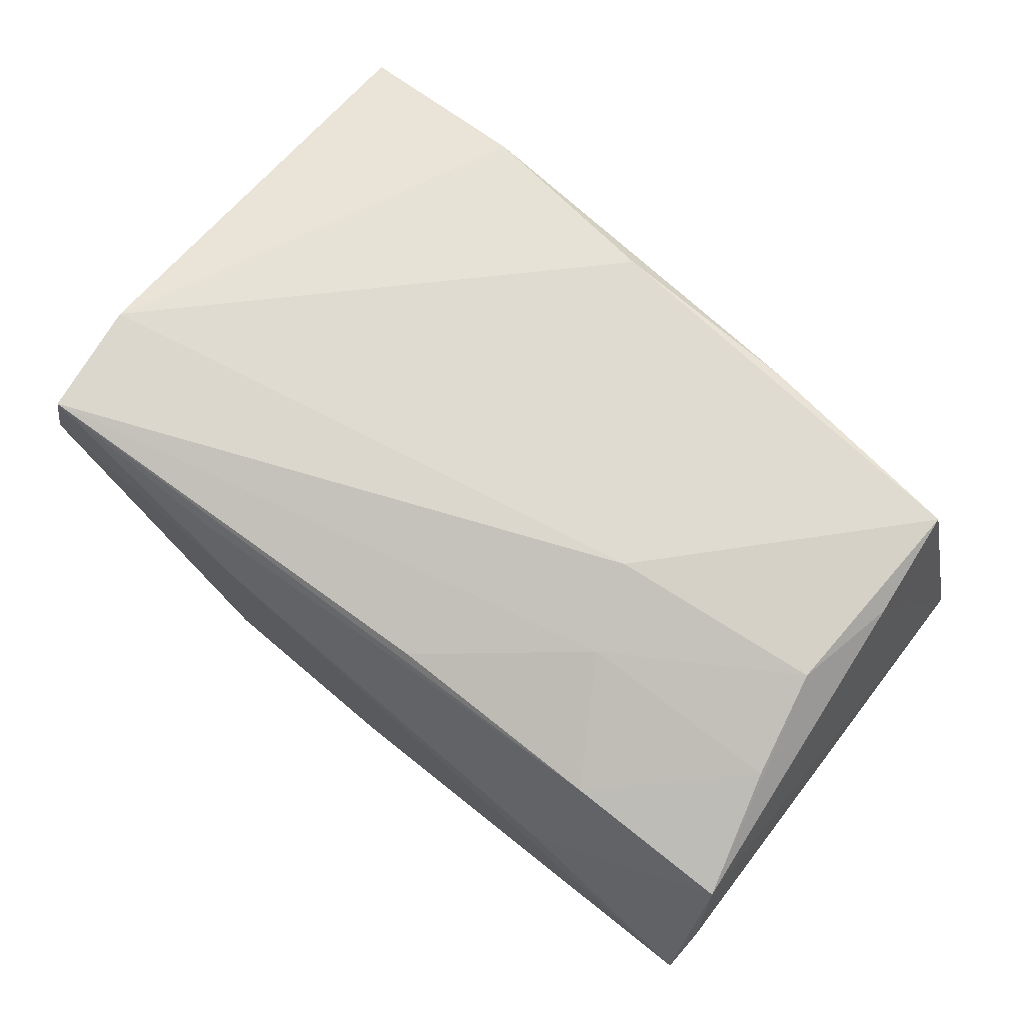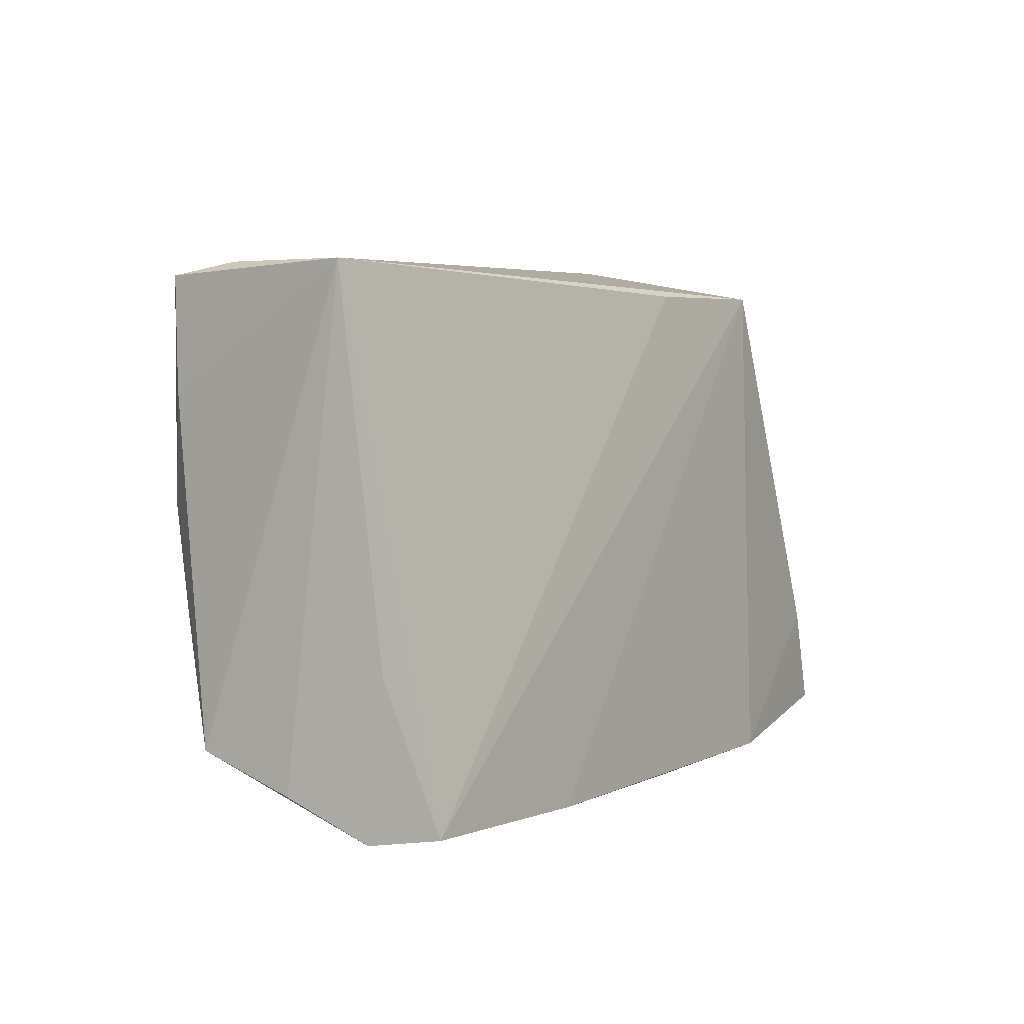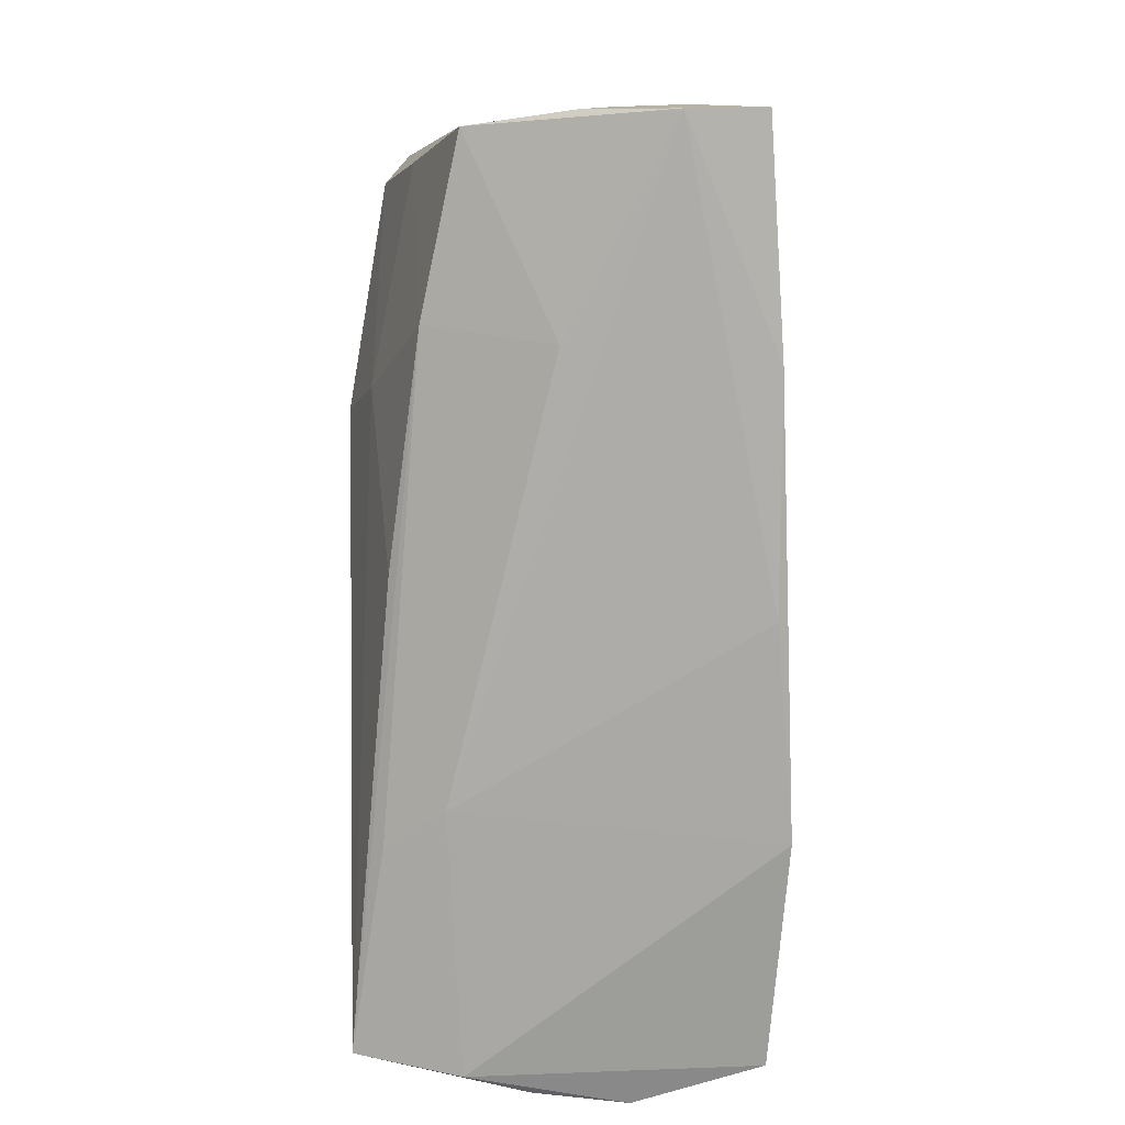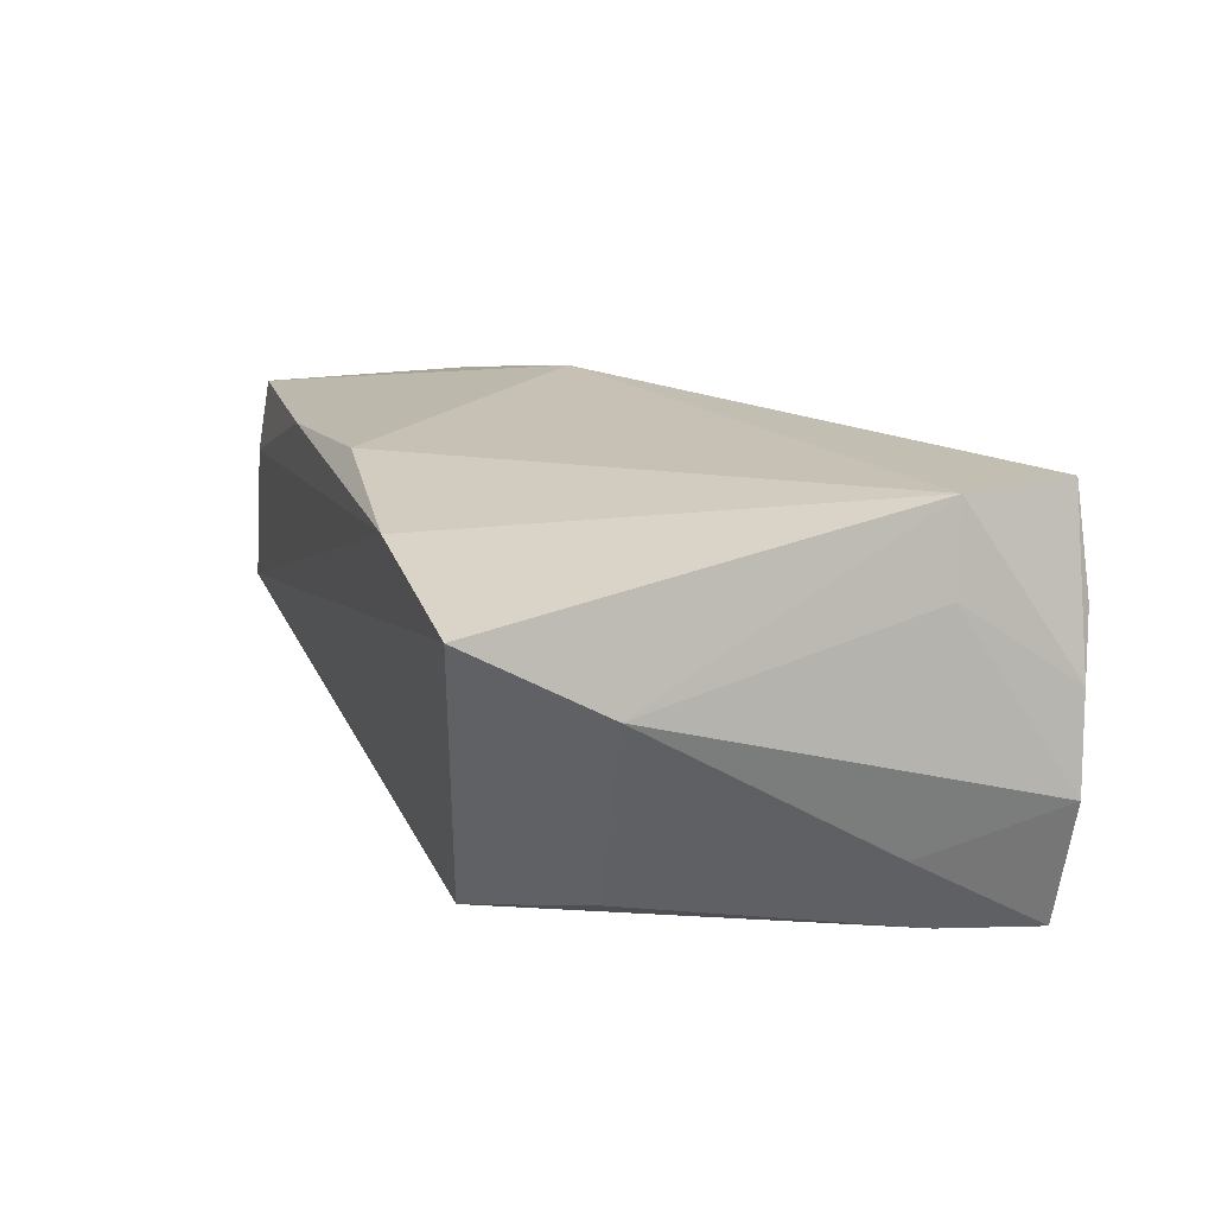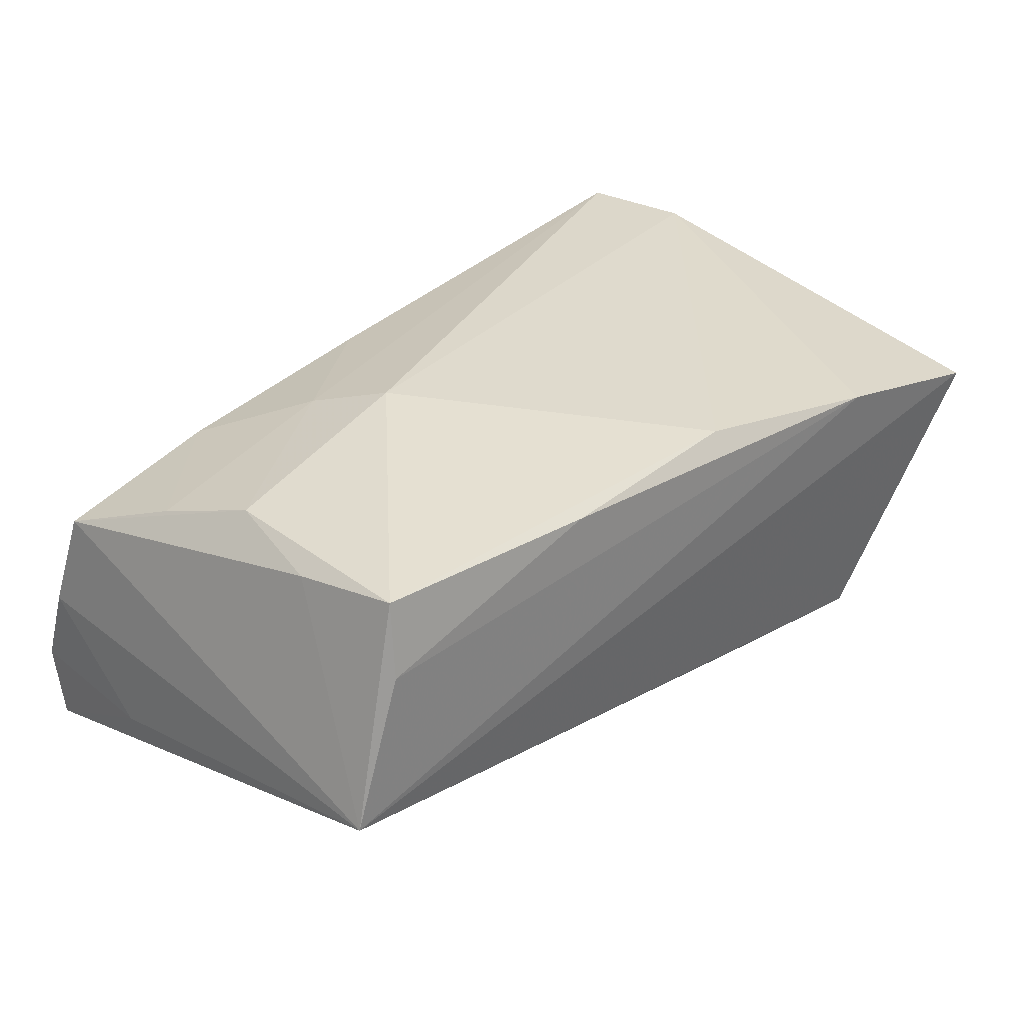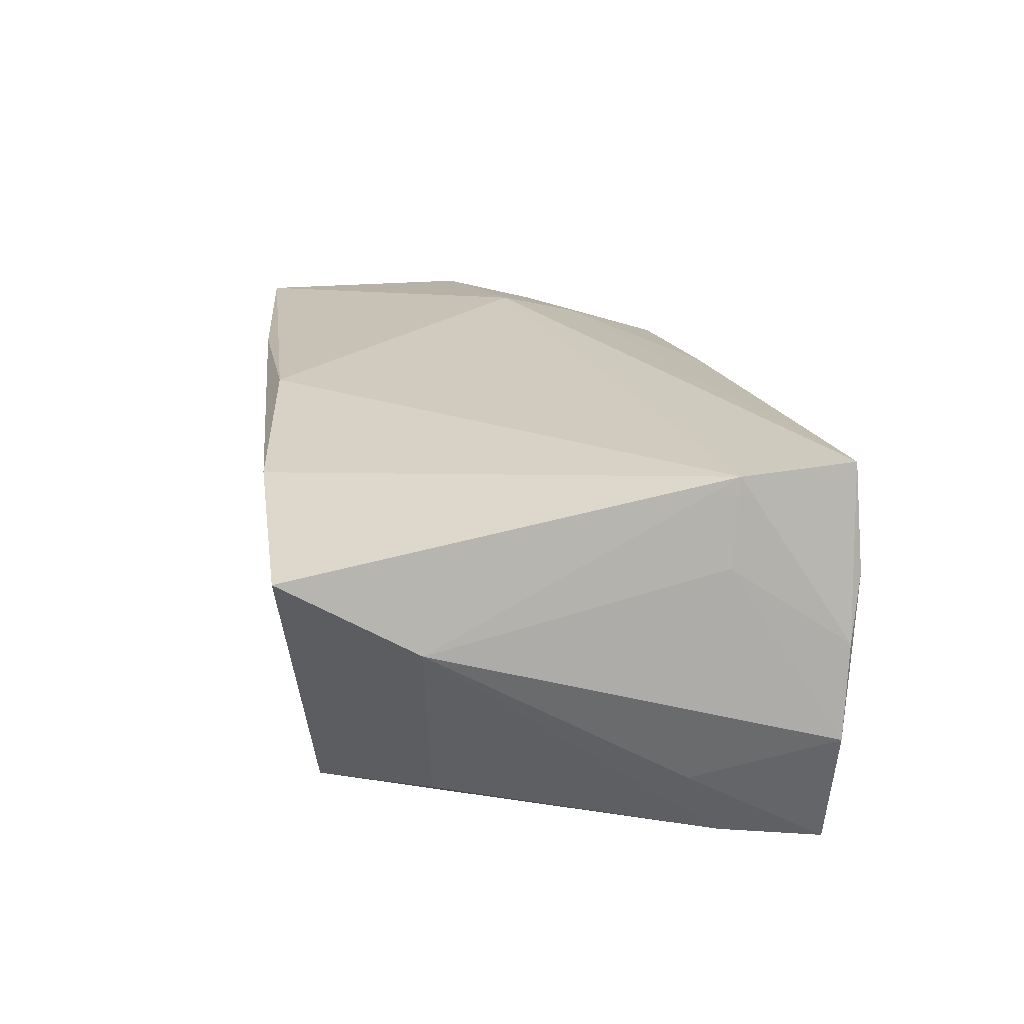
<metadata>
{"format":"obj","ext":"obj","renderer":"f3d","projection":"perspective","resolution":1024,"background":"white","views":[{"elev":72.8,"azim":41.3,"up":"+Z"},{"elev":5.1,"azim":119.2,"up":"+Y"},{"elev":-74.8,"azim":91.2,"up":"+Y"},{"elev":17.5,"azim":-108.4,"up":"+Z"},{"elev":30.6,"azim":138.0,"up":"+Z"},{"elev":23.2,"azim":-97.4,"up":"+Z"}]}
</metadata>
<code>
v -0.05093 -0.02785 -0.007553
v 0.05353 -0.02059 0.007919
v 0.05532 -0.02791 -0.01412
v -0.02034 -0.02976 -0.02479
v 0.03259 -0.02831 -0.001679
v -0.003591 0.03113 0.02042
v -0.05034 0.01791 0.005483
v -0.04832 -0.01139 -0.01262
v -0.04852 0.03317 0.01381
v 0.0552 -0.02401 -0.004043
v -0.04592 -0.01642 0.02219
v 0.02117 0.0001461 0.02219
v -0.03947 0.01632 -0.01694
v -0.04895 -0.02873 0.003199
v -0.01198 0.02894 -0.016
v 0.00388 -0.02947 -0.02328
v 0.008224 -0.02402 0.0166
v -0.02009 -0.02839 0.01797
v -0.04804 -0.01525 0.01254
v 0.02979 -0.02803 -0.02386
v 0.04884 -0.006719 0.0136
v 0.04561 0.005111 0.01761
v 0.02519 -0.00935 0.01885
v 0.01937 0.03233 0.01813
v -0.02712 0.03354 0.01776
v 0.05459 -0.01058 -0.0156
v 0.04547 0.03071 0.01753
v 0.04754 0.01791 0.01571
v -0.04332 -0.02975 0.02219
v 0.05514 -0.02634 -0.02271
v -0.01572 -0.03017 0.01117
v -0.0338 0.02885 -0.01744
v -0.04515 -0.01598 -0.02161
v 0.03397 -0.0222 0.01257
v 0.0461 0.03208 0.008871
v -0.04681 -0.02766 -0.02232
v 0.05182 0.03204 -0.008586
v -0.04617 -0.03017 0.01035
f 1 19 7
f 7 11 9
f 7 19 11
f 37 32 9
f 10 37 2
f 10 2 3
f 25 37 9
f 9 11 25
f 11 6 25
f 11 29 12
f 12 6 11
f 27 6 12
f 32 37 15
f 32 20 4
f 1 7 8
f 8 36 1
f 14 29 11
f 14 19 1
f 11 19 14
f 5 3 2
f 30 3 20
f 30 15 37
f 30 20 32
f 32 15 30
f 24 6 27
f 24 25 6
f 34 5 2
f 27 12 22
f 32 4 33
f 33 4 36
f 36 8 33
f 33 8 7
f 36 4 38
f 1 36 38
f 38 14 1
f 29 14 38
f 26 37 10
f 26 30 37
f 10 3 26
f 3 30 26
f 37 25 35
f 25 24 35
f 27 37 35
f 35 24 27
f 29 34 17
f 18 34 29
f 5 34 18
f 27 22 28
f 28 22 2
f 28 37 27
f 28 2 37
f 21 34 2
f 2 22 21
f 32 33 13
f 13 33 7
f 9 32 13
f 13 7 9
f 3 5 31
f 31 38 4
f 29 38 31
f 31 18 29
f 5 18 31
f 23 22 12
f 23 21 22
f 34 21 23
f 23 17 34
f 23 12 29
f 29 17 23
f 3 31 16
f 16 31 4
f 20 3 16
f 16 4 20

</code>
